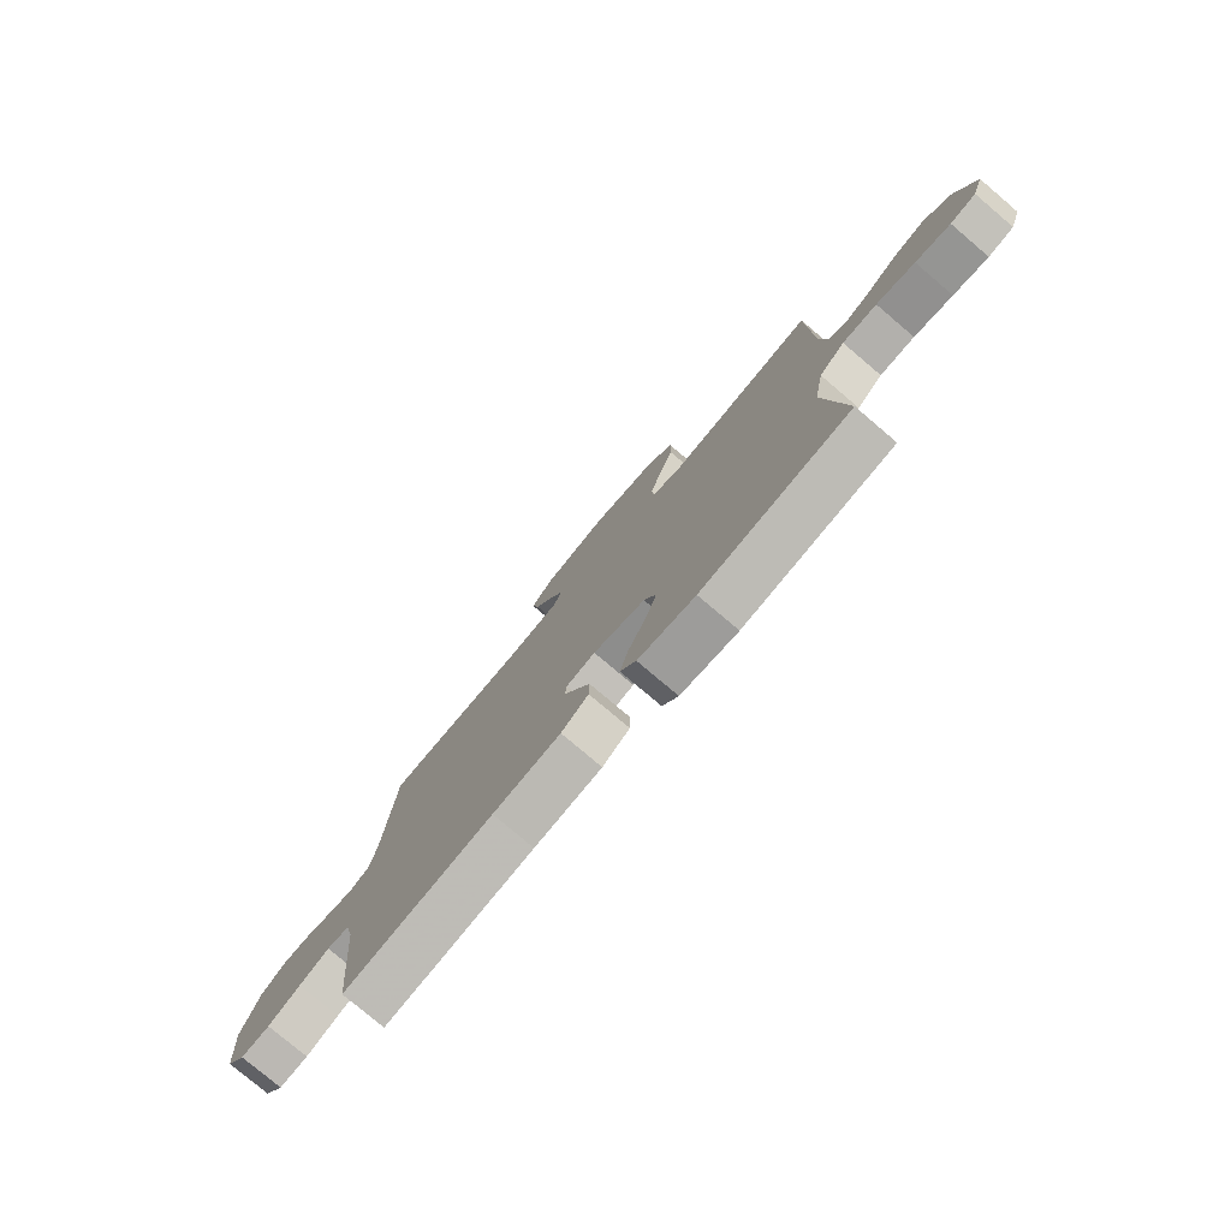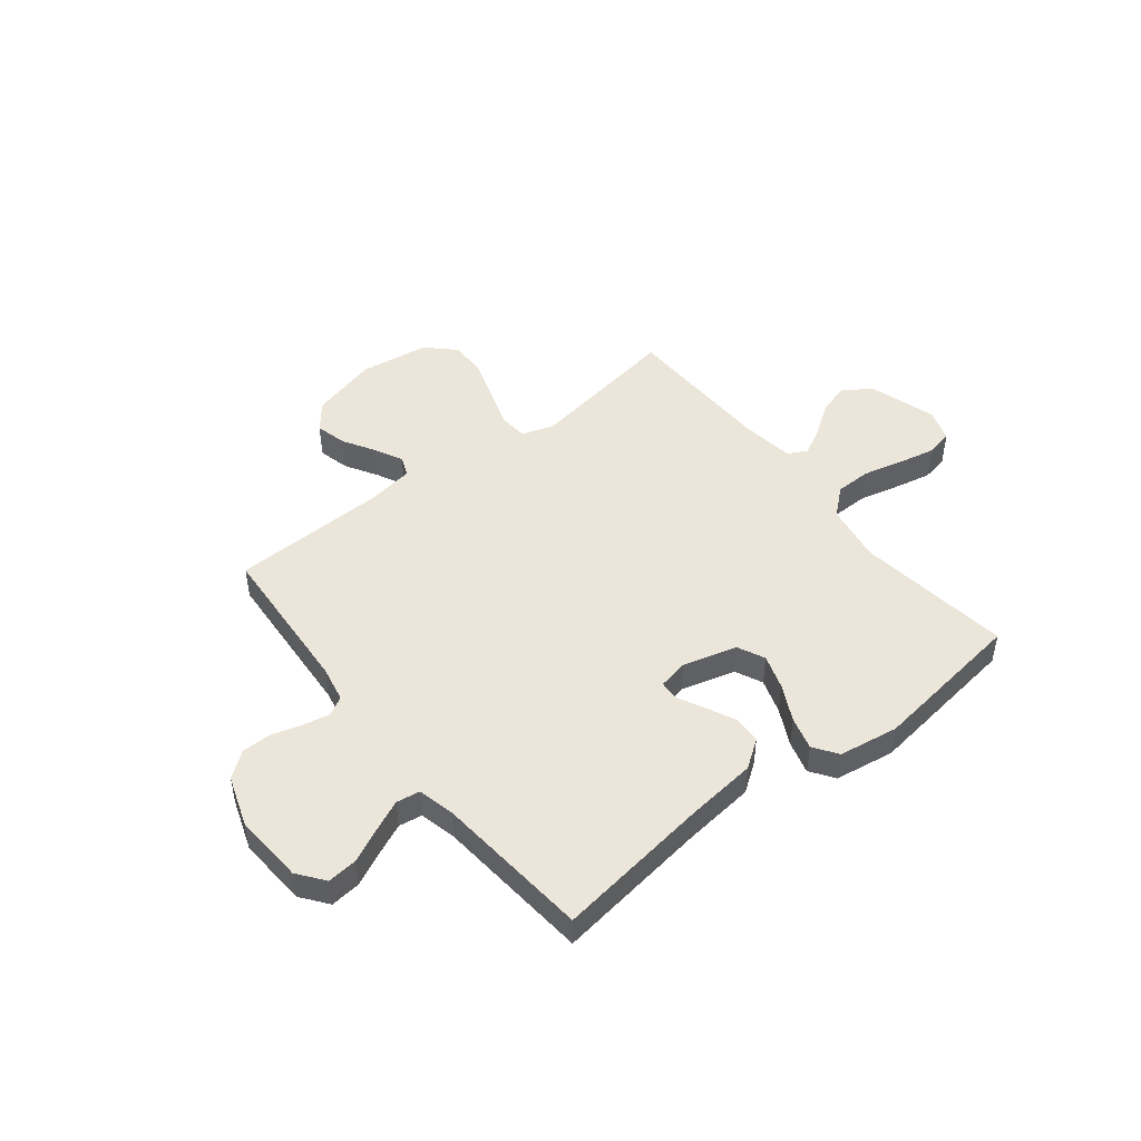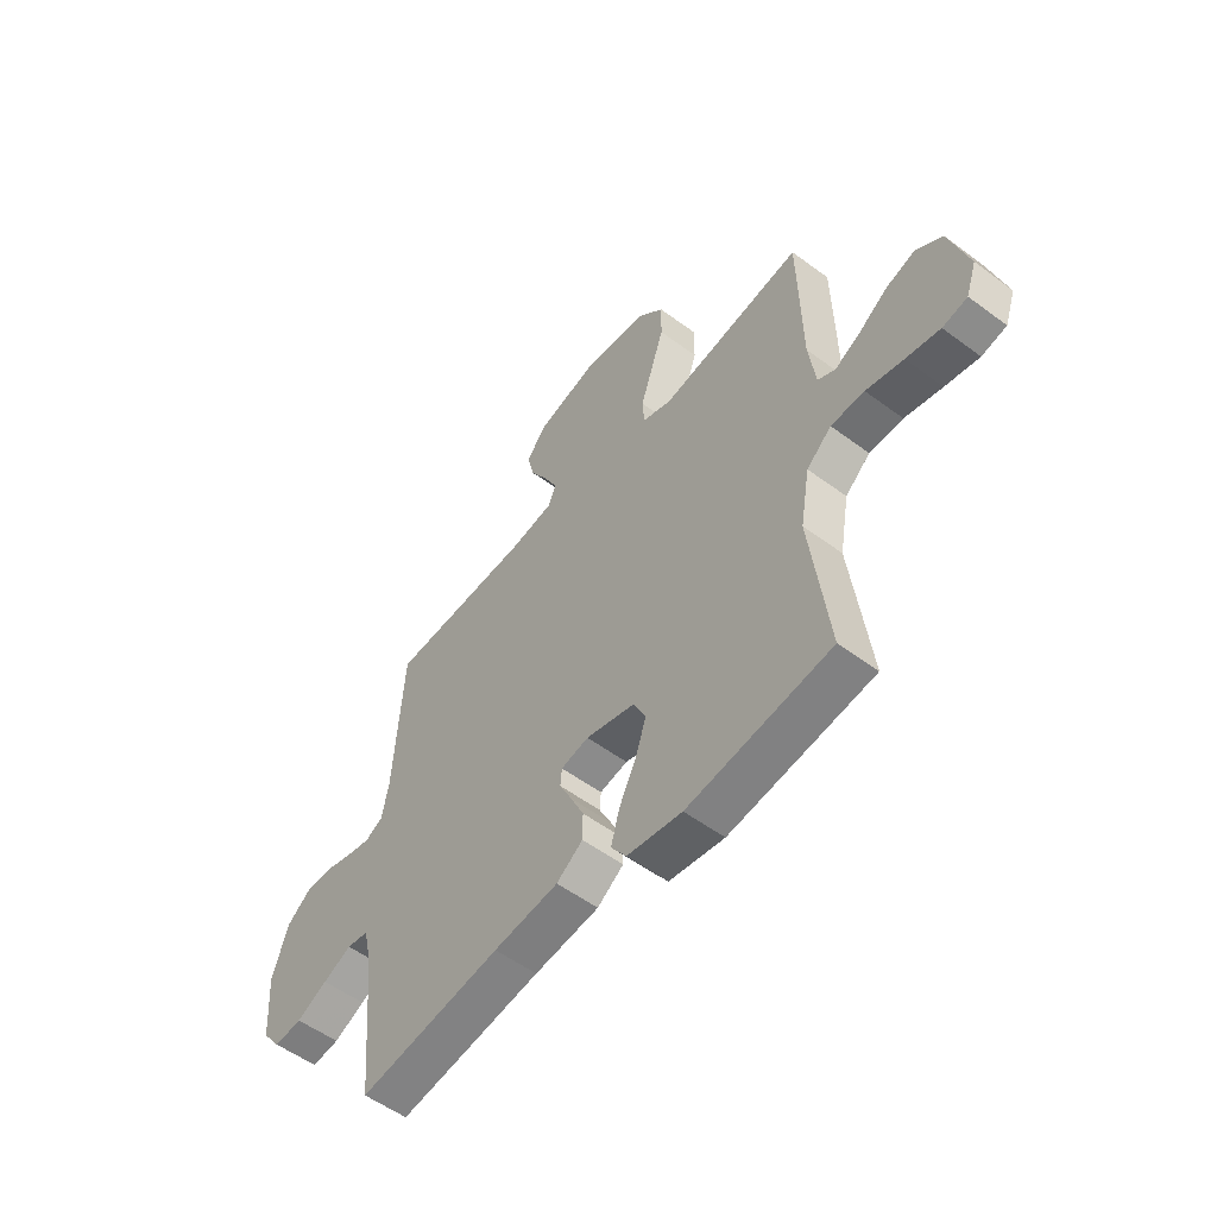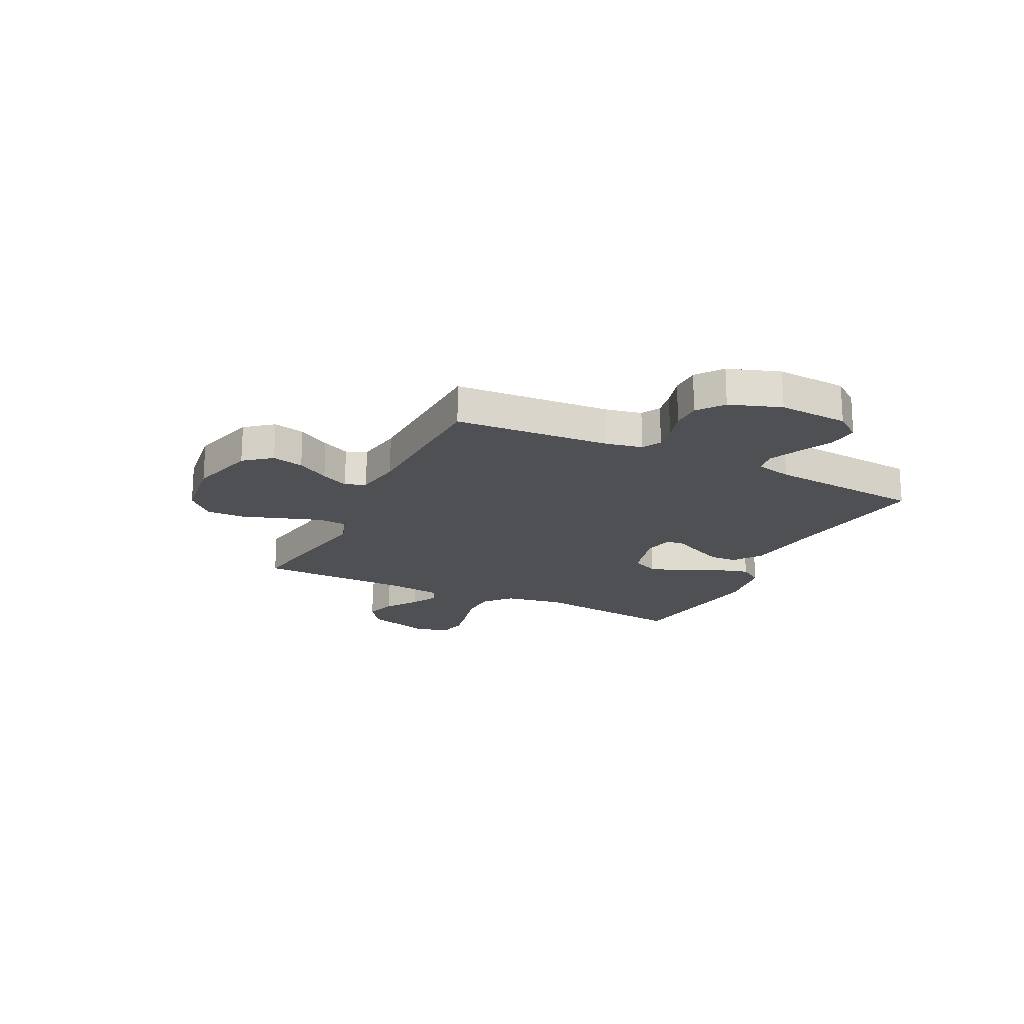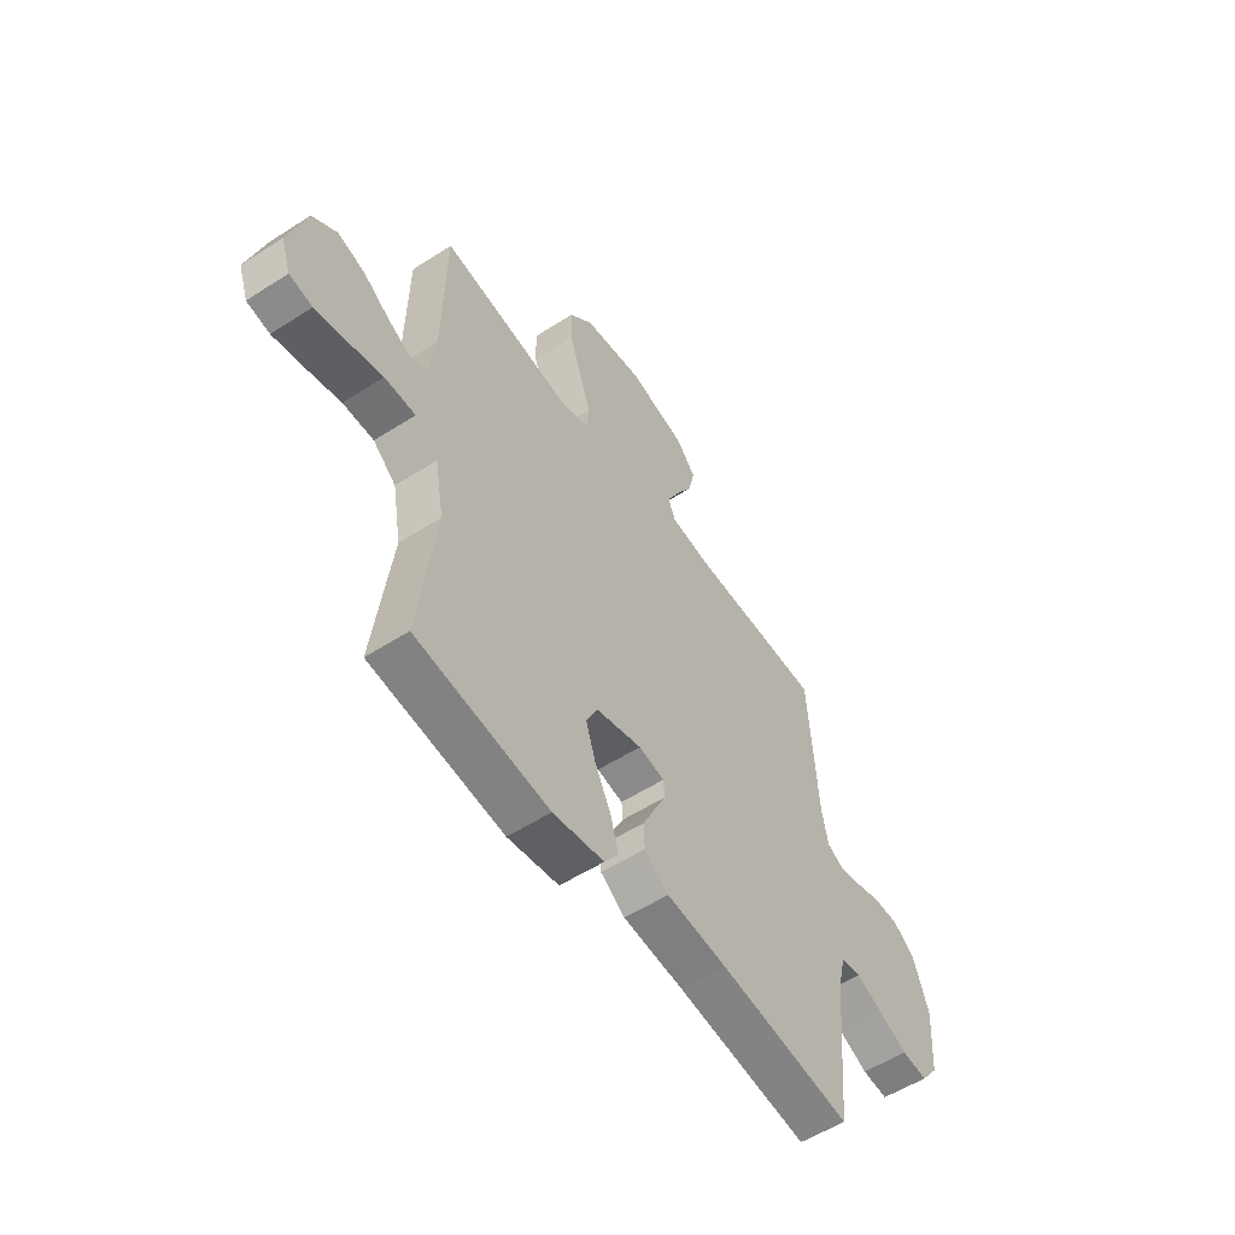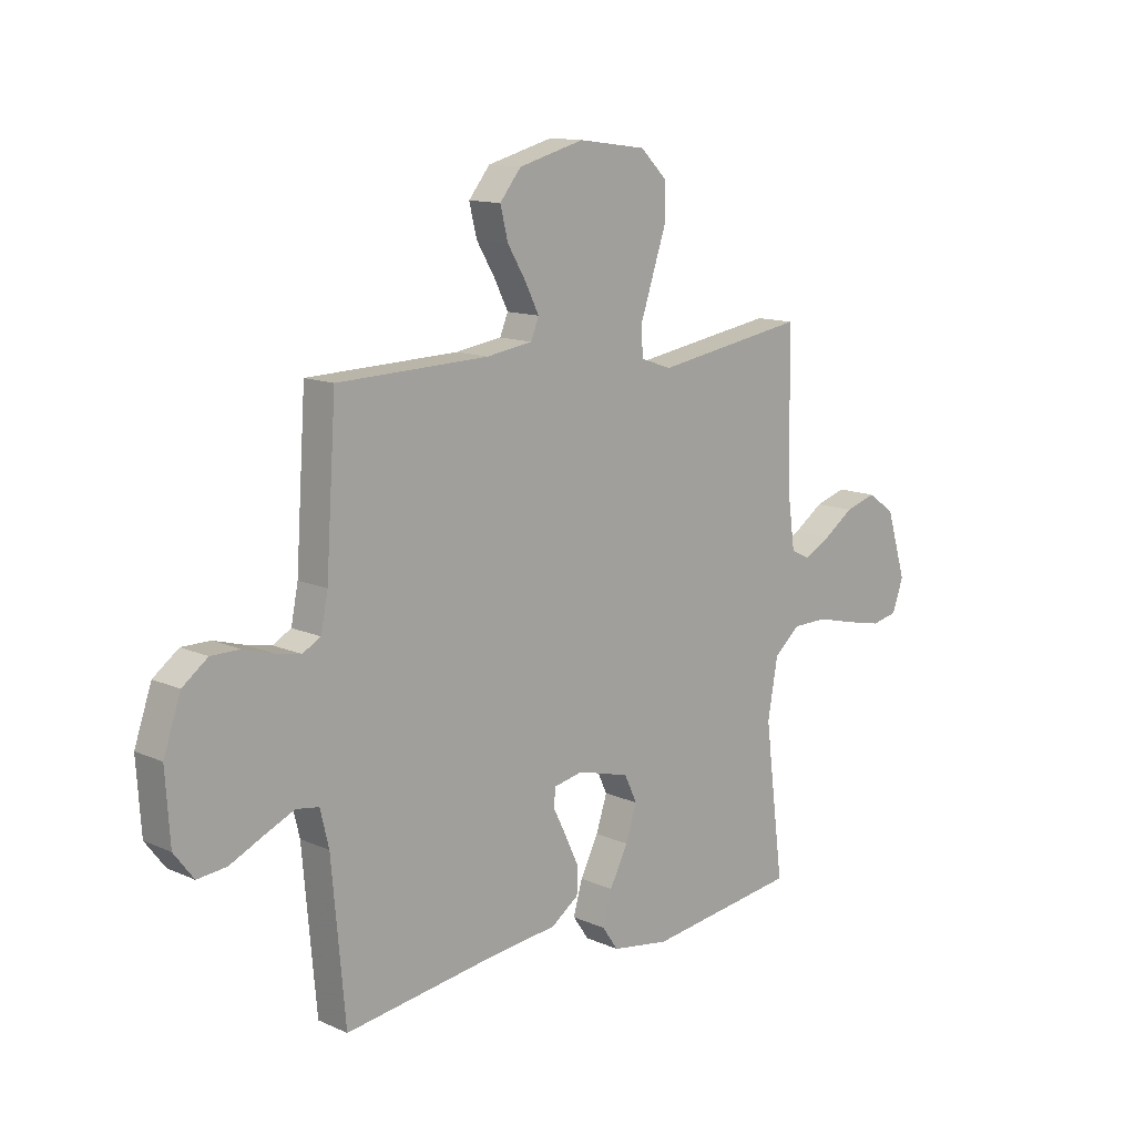
<metadata>
{"format":"obj","ext":"obj","renderer":"f3d","projection":"perspective","resolution":1024,"background":"white","views":[{"elev":-77.9,"azim":-130.3,"up":"+Z"},{"elev":47.4,"azim":141.7,"up":"+Y"},{"elev":-54.2,"azim":-128.3,"up":"+Z"},{"elev":-19.1,"azim":64.0,"up":"+Y"},{"elev":-55.0,"azim":-55.8,"up":"+Z"},{"elev":12.7,"azim":135.7,"up":"+Z"}]}
</metadata>
<code>
v -0.5 0.07 -0.5
v -0.462 0.07 -0.2
v -0.482 0.07 -0.086
v -0.534 0.07 -0.041
v -0.604 0.07 -0.04
v -0.682 0.07 -0.059
v -0.753 0.07 -0.074
v -0.805 0.07 -0.063
v -0.827 0.07 0
v -0.787 0.07 0.13
v -0.732 0.07 0.168
v -0.671 0.07 0.149
v -0.61 0.07 0.107
v -0.557 0.07 0.079
v -0.52 0.07 0.098
v -0.506 0.07 0.2
v -0.5 0.07 0.5
v -0.2 0.07 0.451
v -0.139 0.07 0.472
v -0.135 0.07 0.527
v -0.16 0.07 0.602
v -0.187 0.07 0.683
v -0.188 0.07 0.756
v -0.135 0.07 0.808
v 0 0.07 0.826
v 0.13 0.07 0.791
v 0.172 0.07 0.739
v 0.157 0.07 0.678
v 0.12 0.07 0.616
v 0.093 0.07 0.562
v 0.109 0.07 0.523
v 0.2 0.07 0.509
v 0.5 0.07 0.5
v 0.52 0.07 0.2
v 0.534 0.07 0.13
v 0.57 0.07 0.11
v 0.621 0.07 0.12
v 0.679 0.07 0.137
v 0.736 0.07 0.137
v 0.786 0.07 0.099
v 0.82 0.07 0
v 0.811 0.07 -0.135
v 0.772 0.07 -0.186
v 0.714 0.07 -0.18
v 0.649 0.07 -0.149
v 0.589 0.07 -0.122
v 0.544 0.07 -0.129
v 0.527 0.07 -0.2
v 0.5 0.07 -0.5
v 0.2 0.07 -0.458
v 0.064 0.07 -0.443
v 0.009 0.07 -0.404
v 0.008 0.07 -0.35
v 0.035 0.07 -0.293
v 0.061 0.07 -0.241
v 0.058 0.07 -0.205
v 0 0.07 -0.193
v -0.104 0.07 -0.221
v -0.129 0.07 -0.274
v -0.107 0.07 -0.341
v -0.071 0.07 -0.412
v -0.053 0.07 -0.476
v -0.085 0.07 -0.522
v -0.2 0.07 -0.54
v -0.5 0 -0.5
v -0.462 0 -0.2
v -0.482 0 -0.086
v -0.534 0 -0.041
v -0.604 0 -0.04
v -0.682 0 -0.059
v -0.753 0 -0.074
v -0.805 0 -0.063
v -0.827 0 0
v -0.787 0 0.13
v -0.732 0 0.168
v -0.671 0 0.149
v -0.61 0 0.107
v -0.557 0 0.079
v -0.52 0 0.098
v -0.506 0 0.2
v -0.5 0 0.5
v -0.2 0 0.451
v -0.139 0 0.472
v -0.135 0 0.527
v -0.16 0 0.602
v -0.187 0 0.683
v -0.188 0 0.756
v -0.135 0 0.808
v 0 0 0.826
v 0.13 0 0.791
v 0.172 0 0.739
v 0.157 0 0.678
v 0.12 0 0.616
v 0.093 0 0.562
v 0.109 0 0.523
v 0.2 0 0.509
v 0.5 0 0.5
v 0.52 0 0.2
v 0.534 0 0.13
v 0.57 0 0.11
v 0.621 0 0.12
v 0.679 0 0.137
v 0.736 0 0.137
v 0.786 0 0.099
v 0.82 0 0
v 0.811 0 -0.135
v 0.772 0 -0.186
v 0.714 0 -0.18
v 0.649 0 -0.149
v 0.589 0 -0.122
v 0.544 0 -0.129
v 0.527 0 -0.2
v 0.5 0 -0.5
v 0.2 0 -0.458
v 0.064 0 -0.443
v 0.009 0 -0.404
v 0.008 0 -0.35
v 0.035 0 -0.293
v 0.061 0 -0.241
v 0.058 0 -0.205
v 0 0 -0.193
v -0.104 0 -0.221
v -0.129 0 -0.274
v -0.107 0 -0.341
v -0.071 0 -0.412
v -0.053 0 -0.476
v -0.085 0 -0.522
v -0.2 0 -0.54
f 64 1 2
f 63 64 2
f 62 63 2
f 61 62 2
f 60 61 2
f 59 60 2 3
f 58 59 3 4
f 57 58 4
f 56 57 4
f 53 54 55
f 52 53 55
f 51 52 55
f 50 51 55
f 50 55 56
f 49 50 56
f 48 49 56
f 47 48 56 4
f 43 44 45
f 42 43 45
f 41 42 45
f 40 41 45
f 39 40 45
f 38 39 45
f 37 38 45
f 36 37 45 46
f 46 47 4
f 36 46 4
f 35 36 4
f 32 33 34
f 35 4 5
f 34 35 5
f 32 34 5
f 31 32 5
f 27 28 29
f 26 27 29
f 25 26 29
f 24 25 29
f 23 24 29
f 22 23 29
f 21 22 29
f 20 21 29 30
f 19 20 30 31
f 16 17 18
f 18 19 31
f 16 18 31
f 15 16 31
f 11 12 13
f 10 11 13
f 9 10 13
f 8 9 13
f 7 8 13
f 6 7 13
f 5 6 13
f 5 13 14
f 15 31 5
f 5 14 15
f 66 65 128
f 66 128 127
f 66 127 126
f 66 126 125
f 66 125 124
f 67 66 124 123
f 68 67 123 122
f 68 122 121
f 68 121 120
f 119 118 117
f 119 117 116
f 119 116 115
f 119 115 114
f 120 119 114
f 120 114 113
f 120 113 112
f 68 120 112 111
f 109 108 107
f 109 107 106
f 109 106 105
f 109 105 104
f 109 104 103
f 109 103 102
f 109 102 101
f 110 109 101 100
f 68 111 110
f 68 110 100
f 68 100 99
f 98 97 96
f 69 68 99
f 69 99 98
f 69 98 96
f 69 96 95
f 93 92 91
f 93 91 90
f 93 90 89
f 93 89 88
f 93 88 87
f 93 87 86
f 93 86 85
f 94 93 85 84
f 95 94 84 83
f 82 81 80
f 95 83 82
f 95 82 80
f 95 80 79
f 77 76 75
f 77 75 74
f 77 74 73
f 77 73 72
f 77 72 71
f 77 71 70
f 77 70 69
f 78 77 69
f 69 95 79
f 79 78 69
f 1 65 66 2
f 2 66 67 3
f 3 67 68 4
f 4 68 69 5
f 5 69 70 6
f 6 70 71 7
f 7 71 72 8
f 8 72 73 9
f 9 73 74 10
f 10 74 75 11
f 11 75 76 12
f 12 76 77 13
f 13 77 78 14
f 14 78 79 15
f 15 79 80 16
f 16 80 81 17
f 17 81 82 18
f 18 82 83 19
f 19 83 84 20
f 20 84 85 21
f 21 85 86 22
f 22 86 87 23
f 23 87 88 24
f 24 88 89 25
f 25 89 90 26
f 26 90 91 27
f 27 91 92 28
f 28 92 93 29
f 29 93 94 30
f 30 94 95 31
f 31 95 96 32
f 32 96 97 33
f 33 97 98 34
f 34 98 99 35
f 35 99 100 36
f 36 100 101 37
f 37 101 102 38
f 38 102 103 39
f 39 103 104 40
f 40 104 105 41
f 41 105 106 42
f 42 106 107 43
f 43 107 108 44
f 44 108 109 45
f 45 109 110 46
f 46 110 111 47
f 47 111 112 48
f 48 112 113 49
f 49 113 114 50
f 50 114 115 51
f 51 115 116 52
f 52 116 117 53
f 53 117 118 54
f 54 118 119 55
f 55 119 120 56
f 56 120 121 57
f 57 121 122 58
f 58 122 123 59
f 59 123 124 60
f 60 124 125 61
f 61 125 126 62
f 62 126 127 63
f 63 127 128 64
f 64 128 65 1

</code>
